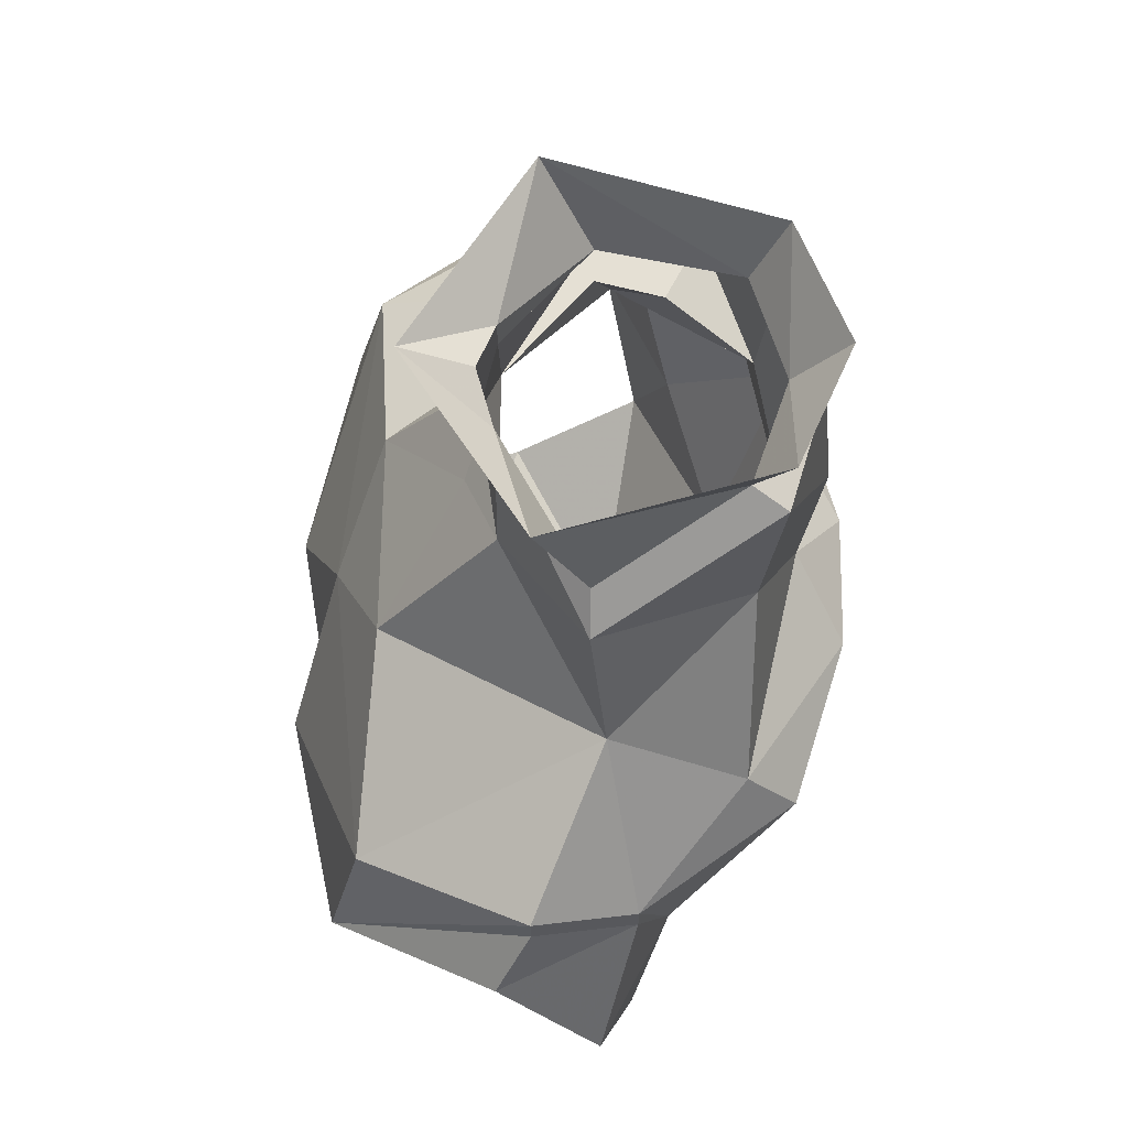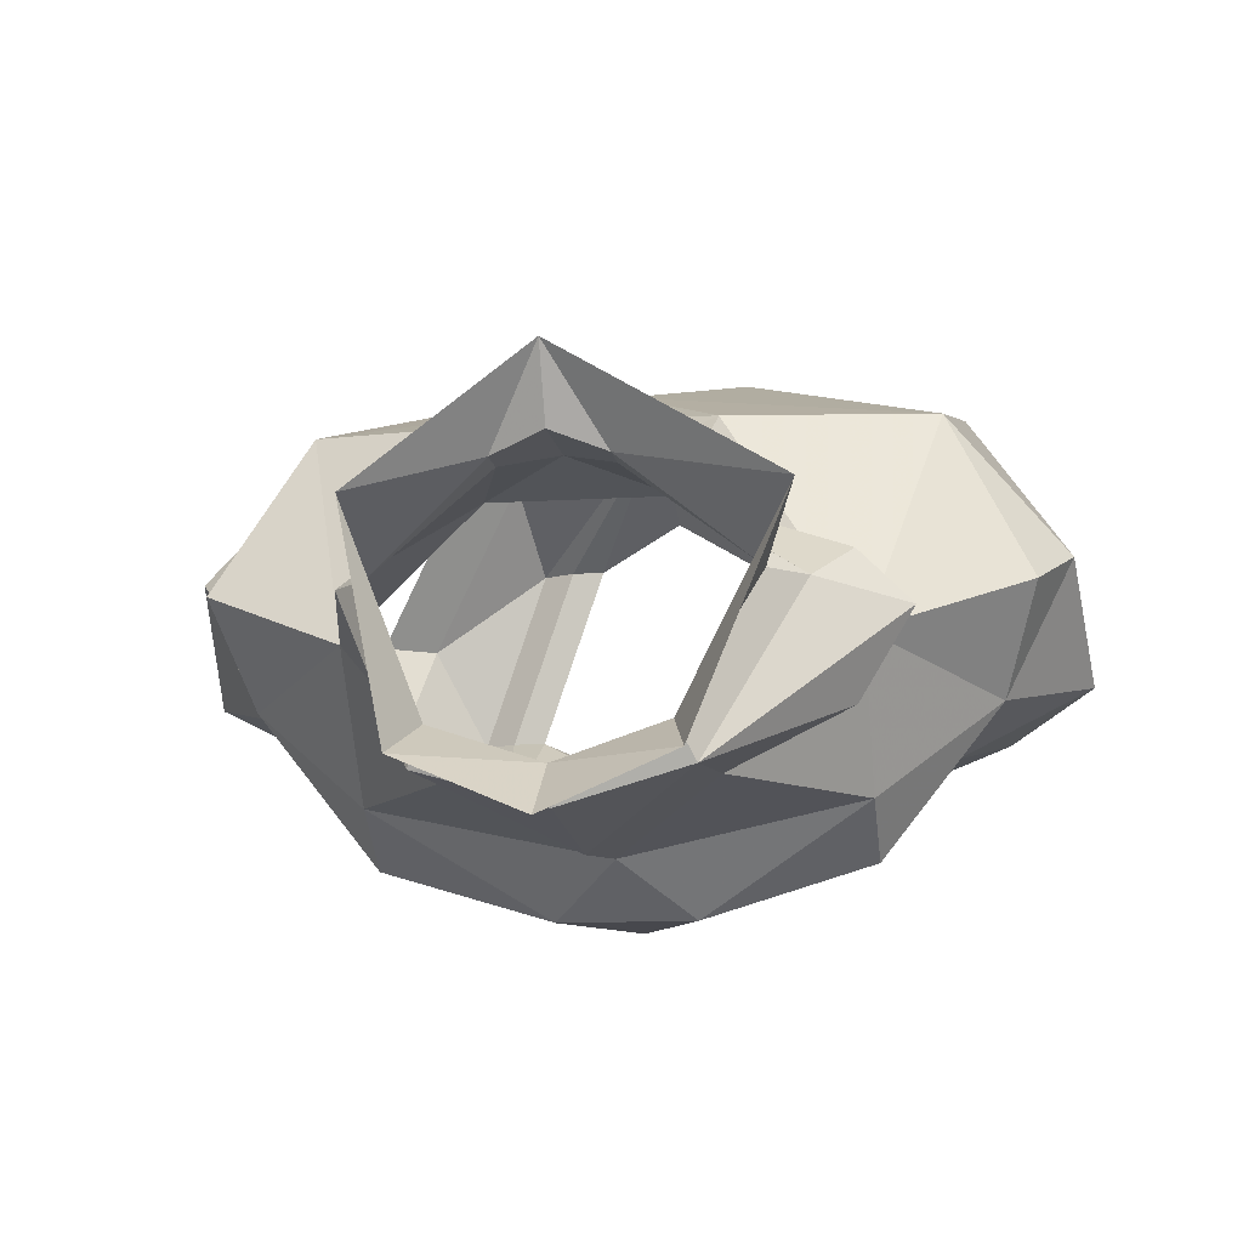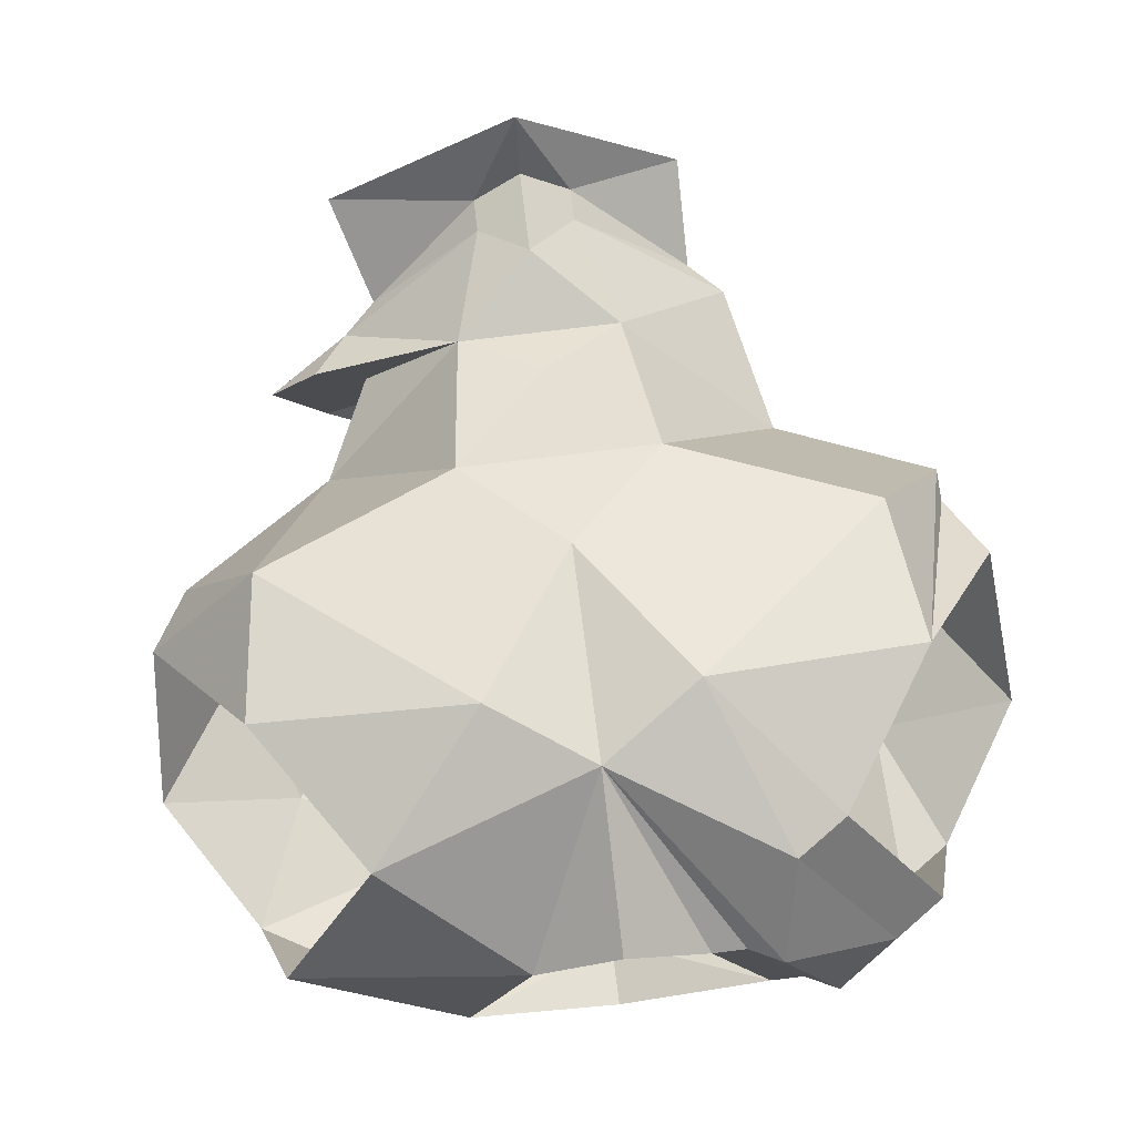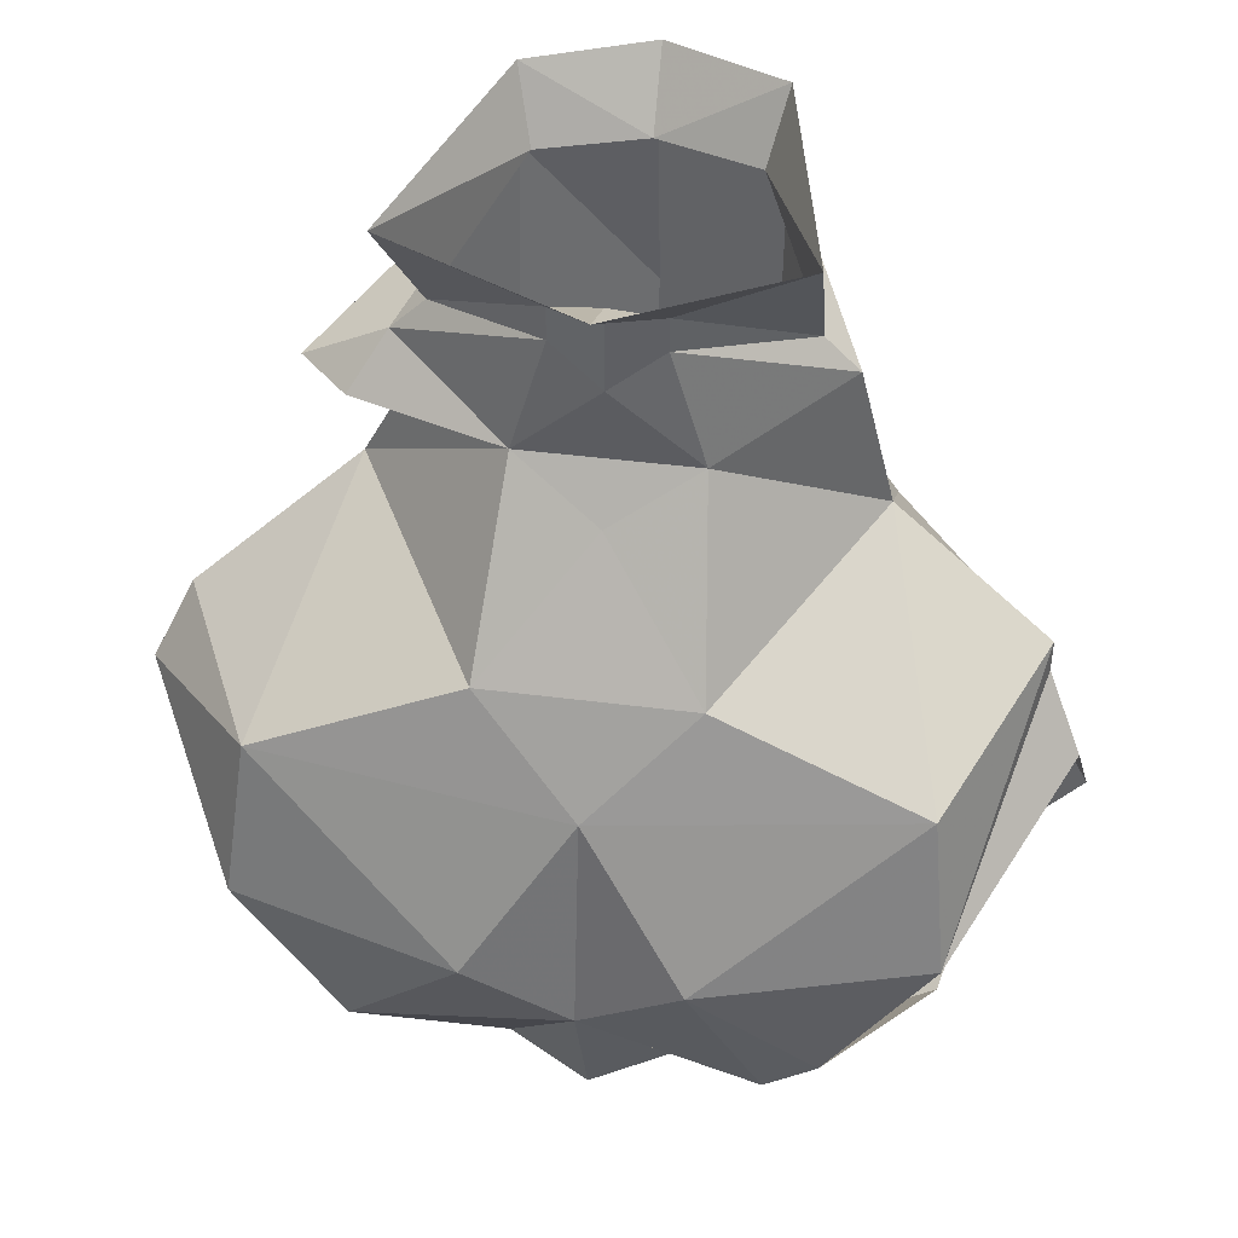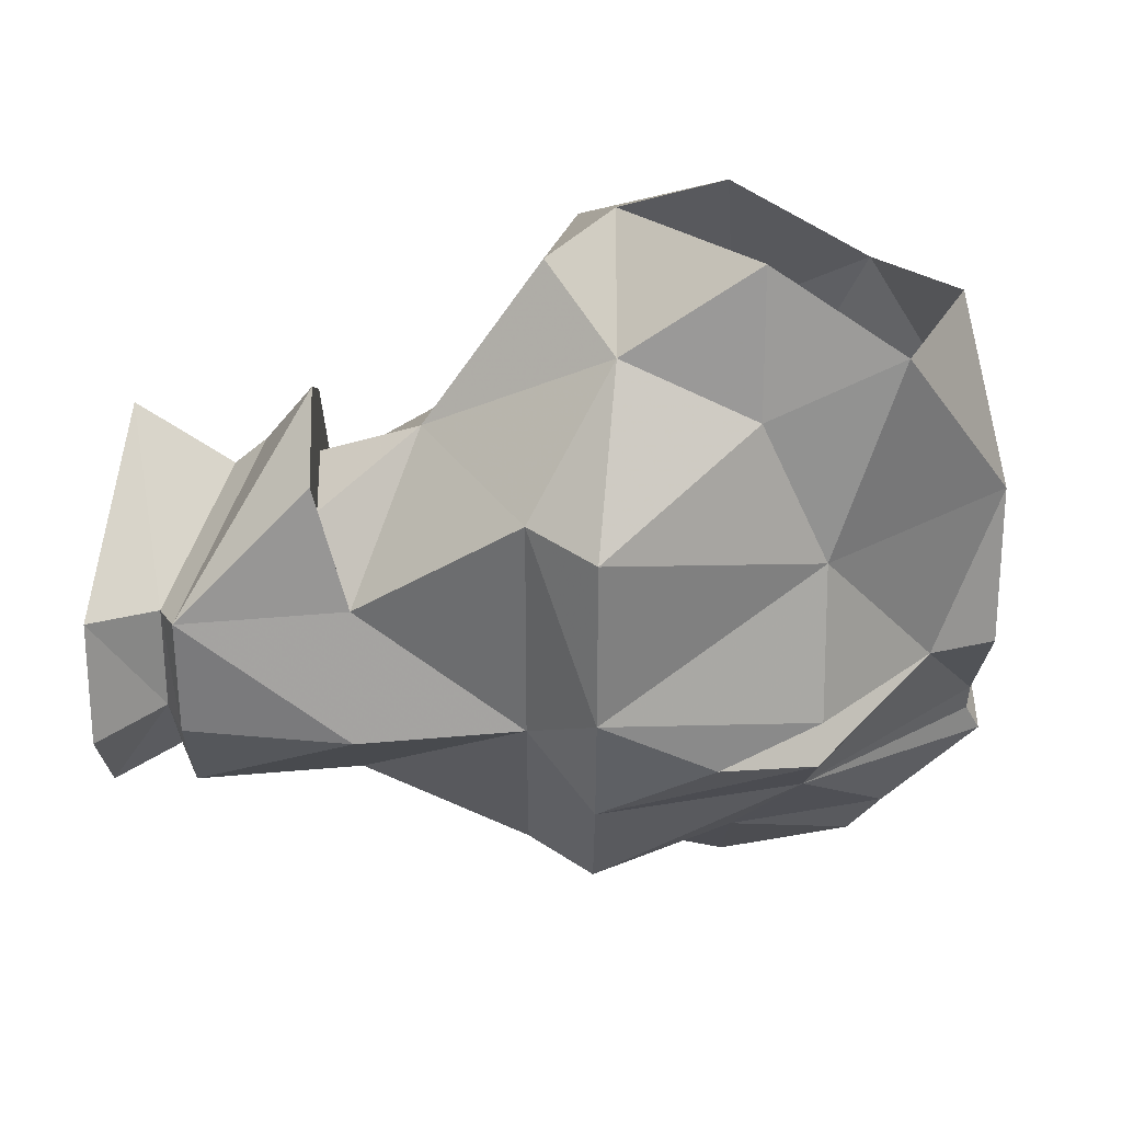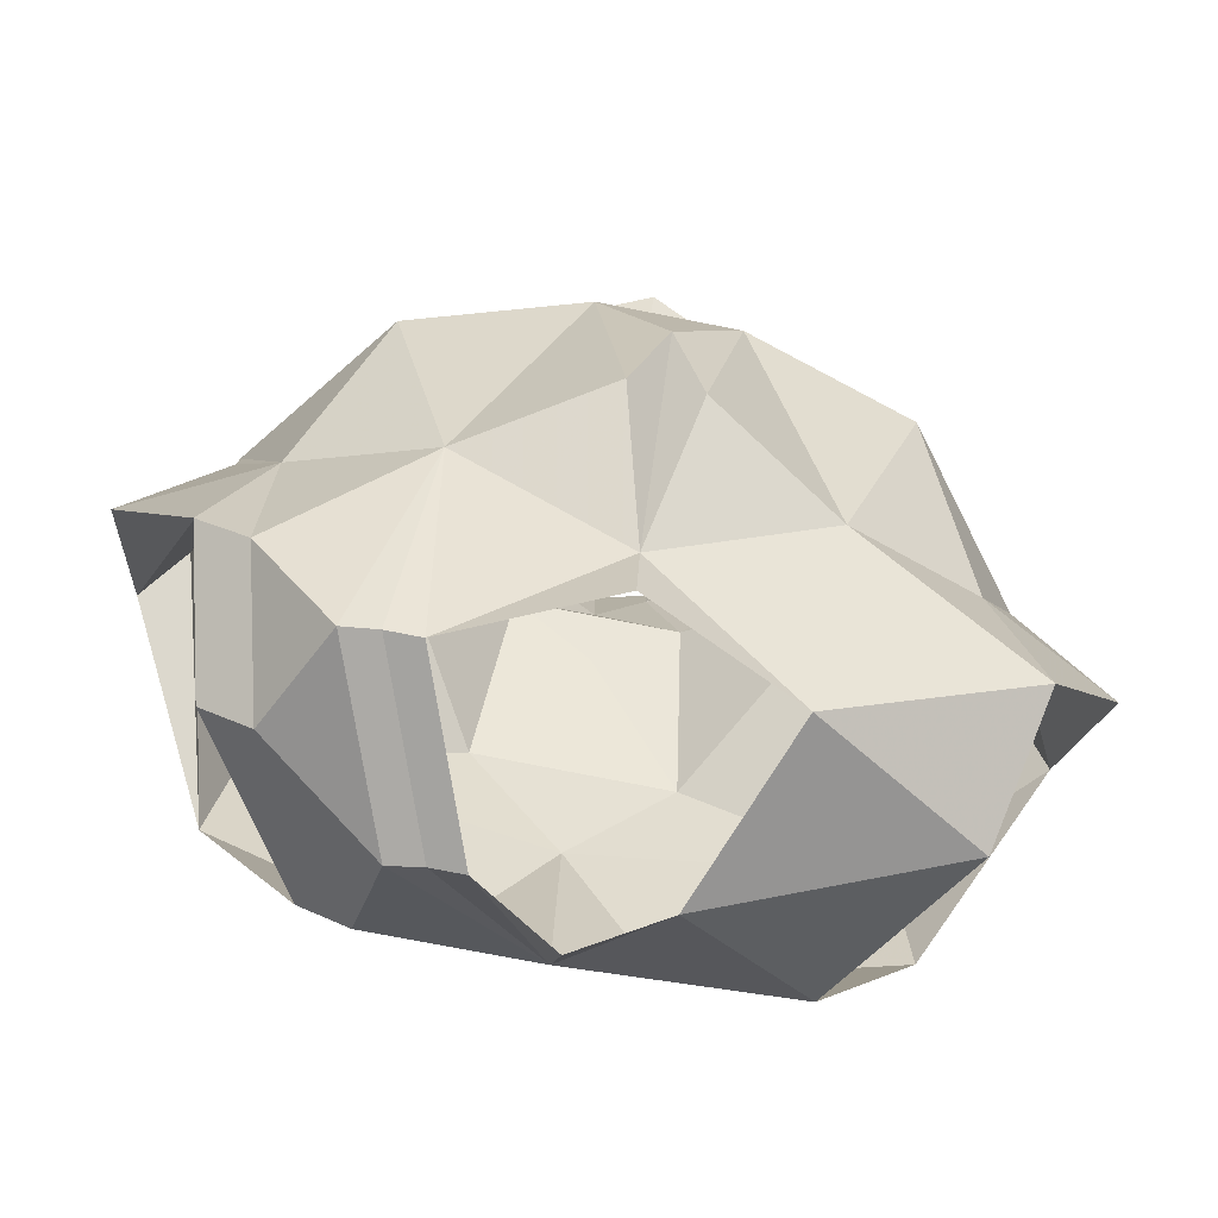
<metadata>
{"format":"obj","ext":"obj","renderer":"f3d","projection":"perspective","resolution":1024,"background":"white","views":[{"elev":65.5,"azim":90.8,"up":"+Y"},{"elev":-11.7,"azim":-171.3,"up":"+Z"},{"elev":75.9,"azim":-7.0,"up":"+Z"},{"elev":42.7,"azim":8.8,"up":"+Y"},{"elev":-43.0,"azim":-90.1,"up":"+Z"},{"elev":-78.0,"azim":168.9,"up":"+Y"}]}
</metadata>
<code>
v 0.2031 -1.367 -0.04688
v 0.1406 -1.367 -0.07812
v 0.1641 -1.305 -0.0625
v 0.1953 -1.305 0
v 0.1797 -1.273 -0.01562
v 0.1484 -1.359 0.07812
v 0.1797 -1.258 -0.01562
v 0.1406 -1.289 0.0625
v 0.04688 -1.367 0.1016
v 0.1016 -1.43 0.07812
v 0.07812 -1.445 0.07812
v 0.1484 -1.461 0
v 0.125 -1.477 0
v 0.1641 -1.43 -0.0625
v 0.1406 -1.445 -0.0625
v 0.05469 -1.188 -0.1094
v 0.1094 -1.219 -0.04688
v 0.1094 -1.266 -0.1094
v 0 -1.266 -0.1328
v 0 -1.188 -0.1406
v 0.05469 -1.109 -0.1172
v 0.09375 -1.148 -0.03906
v 0.03906 -1.172 0
v 0.04688 -1.25 0.05469
v 0.1641 -1.289 -0.0625
v 0.1094 -1.297 -0.1328
v 0.03125 -1.297 -0.1562
v -0.03125 -1.297 -0.1562
v -0.1094 -1.266 -0.1094
v -0.05469 -1.188 -0.1094
v -0.05469 -1.109 -0.1172
v 0 -1.109 -0.1328
v 0 -1.102 -0.1172
v 0.04688 -1.102 -0.1016
v 0.07812 -1.133 -0.03906
v 0.02344 -1.117 0
v 0 -1.133 0.007812
v -0.03906 -1.172 0
v 0 -1.195 0.01562
v -0.04688 -1.25 0.05469
v 0 -1.297 0.07812
v 0 -1.398 0.09375
v 0.07031 -1.484 0.03906
v 0.1016 -1.492 -0.04688
v 0.07812 -1.398 -0.1016
v 0 -1.352 -0.1562
v -0.01562 -1.398 -0.1406
v -0.07812 -1.398 -0.1016
v -0.1094 -1.297 -0.1328
v -0.1641 -1.305 -0.0625
v -0.1094 -1.219 -0.04688
v -0.07812 -1.172 -0.07031
v -0.1094 -1.172 -0.08594
v -0.1328 -1.172 -0.04688
v -0.09375 -1.148 -0.03906
v -0.07812 -1.133 -0.03906
v -0.04688 -1.102 -0.1016
v -0.05469 -1.07 -0.1172
v 0 -1.07 -0.1406
v 0.05469 -1.07 -0.1172
v 0.07812 -1.086 -0.01562
v 0.02344 -1.102 0
v 0 -1.109 0.007812
v -0.02344 -1.117 0
v -0.1094 -1.172 -0.02344
v -0.08594 -1.172 -0.03906
v 0.01562 -1.398 -0.1406
v 0 -1.453 -0.08594
v 0.07031 -1.484 -0.04688
v 0 -1.484 -0.07812
v -0.07031 -1.484 -0.04688
v 0 -1.477 0.0625
v 0.03906 -1.477 0.03906
v 0.05469 -1.477 0.03906
v 0.08594 -1.484 -0.04688
v -0.03906 -1.477 0.03906
v -0.1484 -1.461 0
v -0.1641 -1.43 -0.0625
v -0.1406 -1.367 -0.07812
v -0.2031 -1.367 -0.04688
v -0.1953 -1.305 0
v -0.1797 -1.273 -0.01562
v -0.1406 -1.289 0.0625
v -0.04688 -1.367 0.1016
v -0.1016 -1.43 0.07812
v -0.09375 -1.086 -0.01562
v -0.1484 -1.359 0.07812
v -0.02344 -1.102 0
v 0 -1.078 0.03906
v 0 -1.094 0.007812
f 1 2 3
f 14 2 1
f 19 27 28
f 29 50 51
f 34 61 35
f 35 61 62
f 67 45 68
f 68 45 69
f 68 69 70
f 68 70 71
f 68 71 48
f 68 48 47
f 42 72 73
f 45 75 69
f 76 77 71
f 71 77 78
f 71 78 48
f 48 78 79
f 50 79 80
f 41 84 42
f 42 85 76
f 42 76 72
f 85 77 76
f 78 80 79
f 57 56 86
f 56 88 86
f 1 3 4
f 4 3 5
f 4 5 6
f 19 28 29
f 28 49 29
f 29 49 50
f 50 80 81
f 50 81 82
f 83 82 81
f 83 81 87
f 6 5 7
f 21 32 33
f 21 33 34
f 21 34 22
f 22 34 35
f 22 35 36
f 2 25 3
f 3 25 5
f 5 25 7
f 30 52 53
f 31 55 56
f 31 56 57
f 31 57 32
f 32 57 33
f 35 62 36
f 36 62 63
f 38 65 66
f 42 74 43
f 43 74 44
f 44 74 75
f 44 75 45
f 54 53 52
f 54 52 66
f 54 66 65
f 63 62 90
f 63 90 64
f 64 90 88
f 64 88 56
f 64 56 55
f 6 7 8
f 16 20 21
f 16 21 22
f 17 24 8
f 17 8 7
f 17 7 25
f 17 25 18
f 18 25 26
f 18 26 27
f 18 27 19
f 20 30 31
f 20 31 32
f 20 32 21
f 23 37 38
f 24 39 40
f 24 41 8
f 30 53 31
f 31 53 54
f 31 54 55
f 38 64 55
f 38 55 65
f 54 65 55
f 6 8 9
f 6 9 10
f 16 17 18
f 16 18 19
f 16 19 20
f 16 22 17
f 17 22 23
f 17 23 24
f 19 30 20
f 22 36 23
f 23 36 37
f 23 39 24
f 24 40 41
f 8 41 9
f 9 41 42
f 9 42 11
f 11 42 43
f 2 45 26
f 2 26 25
f 36 63 37
f 37 63 64
f 37 64 38
f 38 40 39
f 27 26 45
f 10 9 11
f 10 11 12
f 12 11 13
f 12 13 14
f 14 13 15
f 14 15 2
f 23 38 39
f 11 43 13
f 13 43 44
f 13 44 15
f 15 44 45
f 15 45 2
f 19 29 30
f 27 46 28
f 28 46 47
f 28 47 48
f 28 48 49
f 29 51 30
f 30 51 52
f 38 66 51
f 38 51 40
f 67 46 27
f 67 27 45
f 42 73 74
f 69 75 73
f 73 75 74
f 48 79 49
f 49 79 50
f 51 83 40
f 40 83 41
f 41 83 84
f 83 87 84
f 66 52 51
f 33 57 58
f 33 58 59
f 33 59 60
f 33 60 34
f 34 60 61
f 67 68 46
f 68 47 46
f 50 82 51
f 51 82 83
f 42 84 85
f 57 86 58
f 84 87 85
f 86 88 89
f 89 88 90
f 89 90 62
f 89 62 61

</code>
